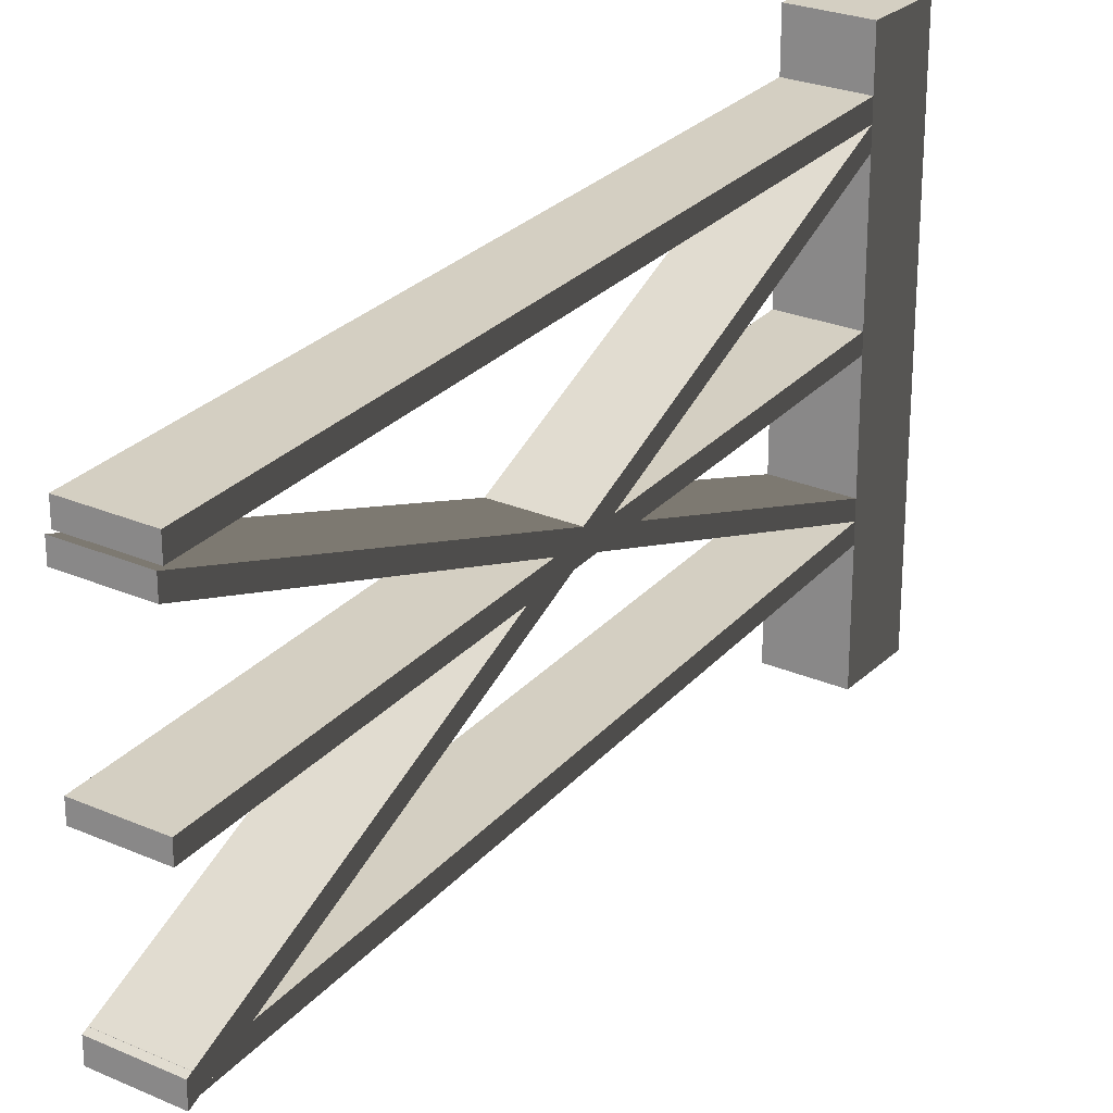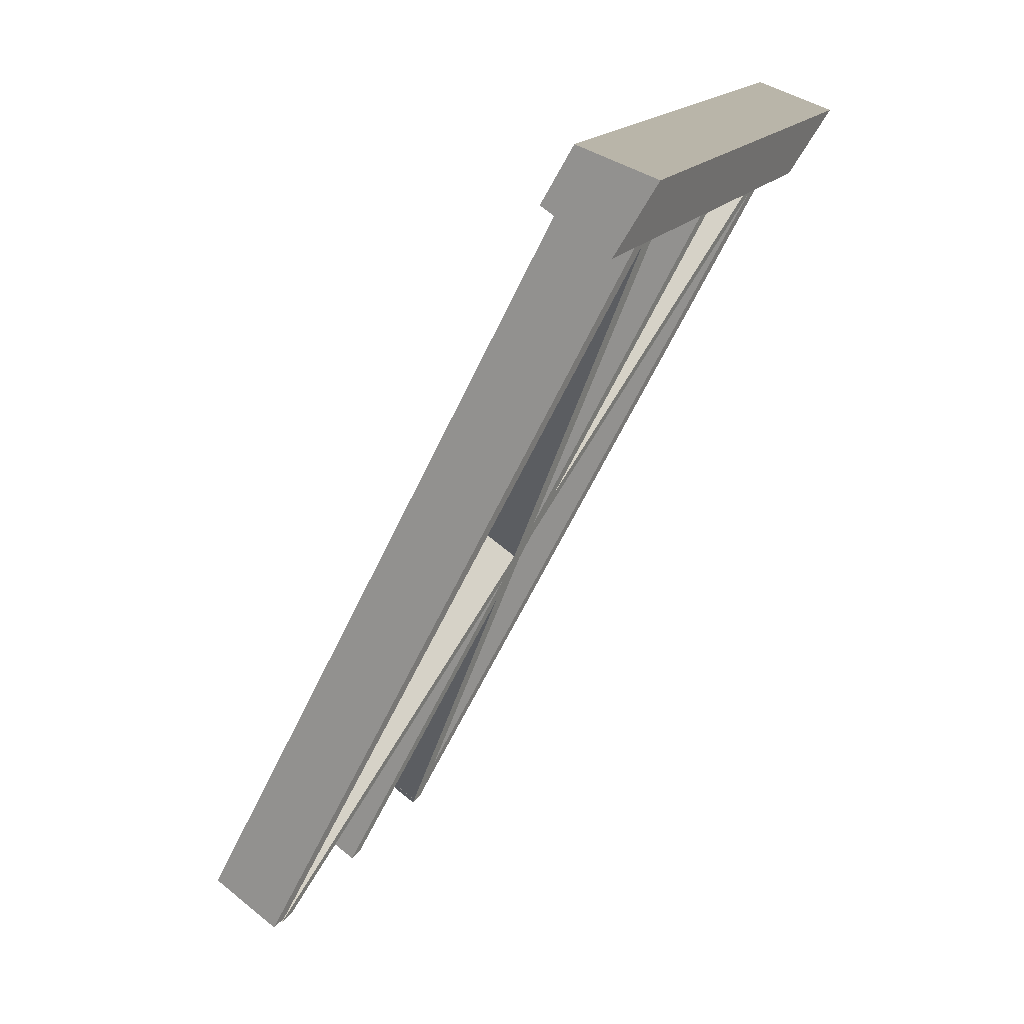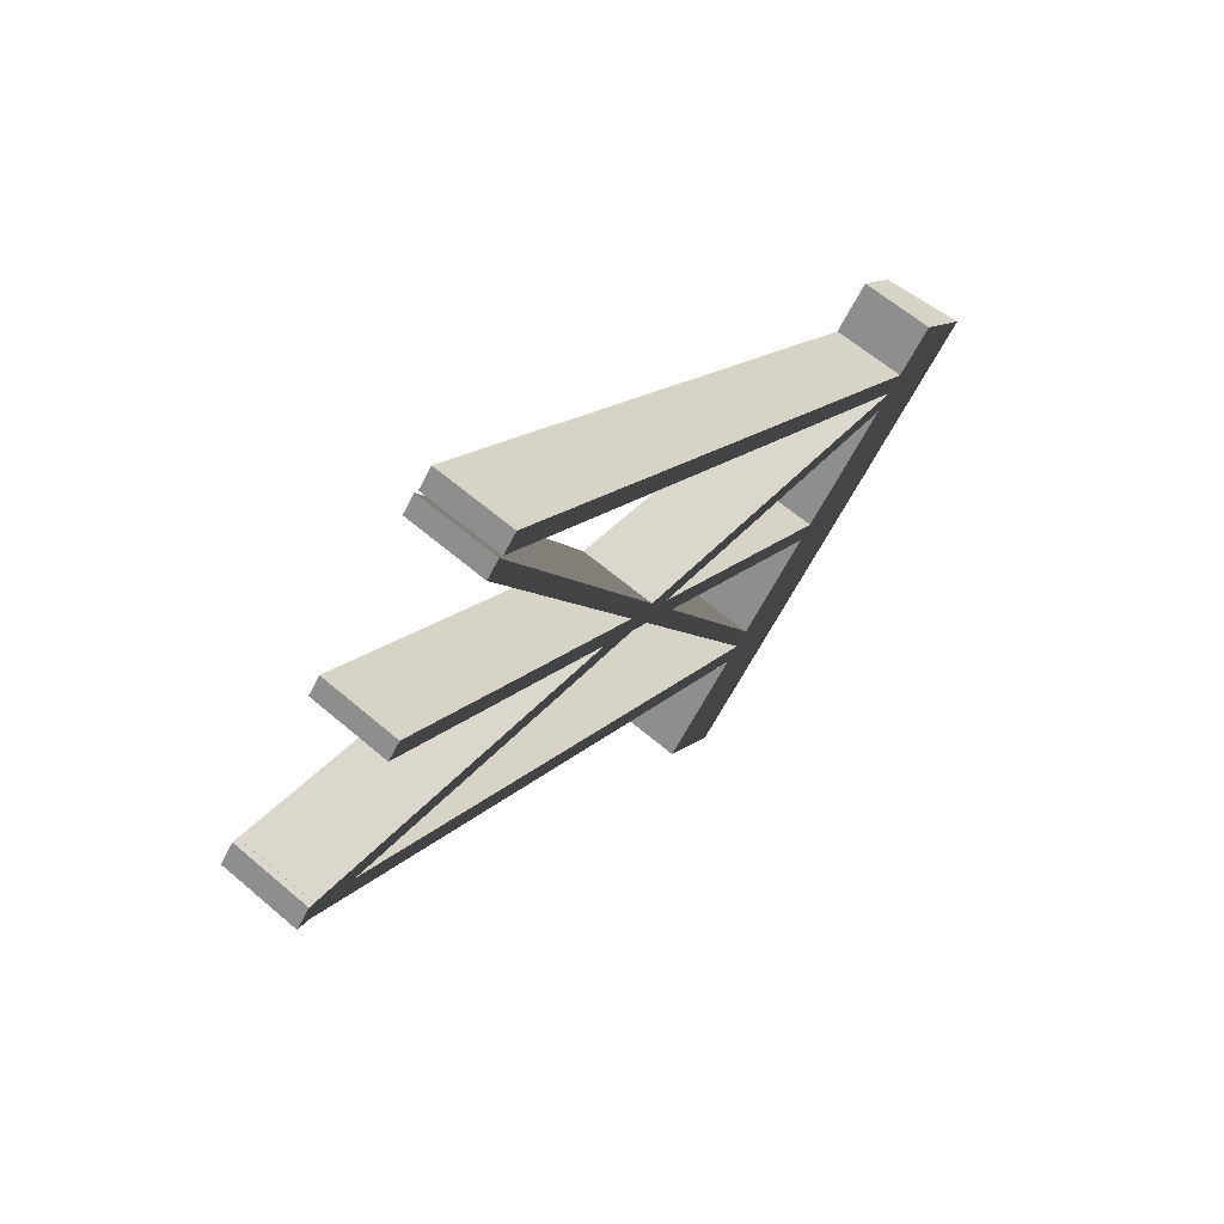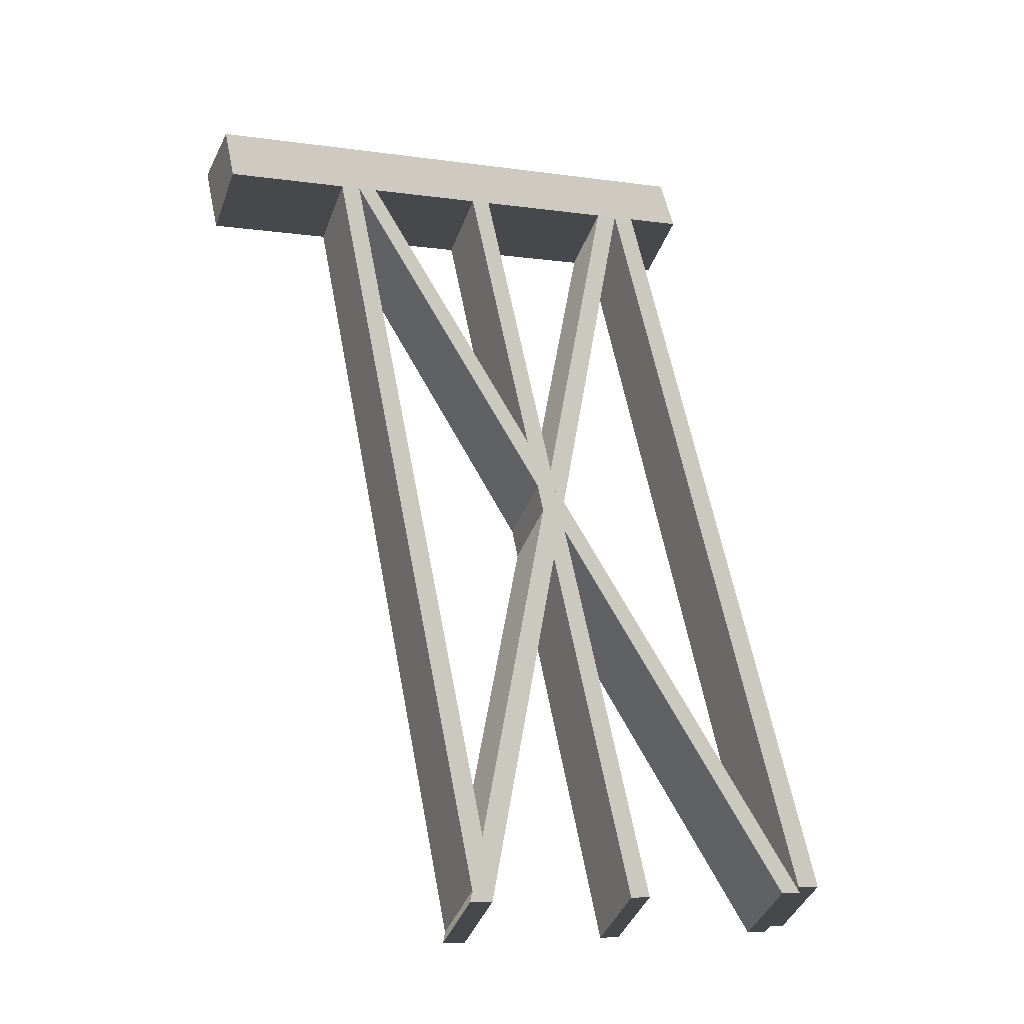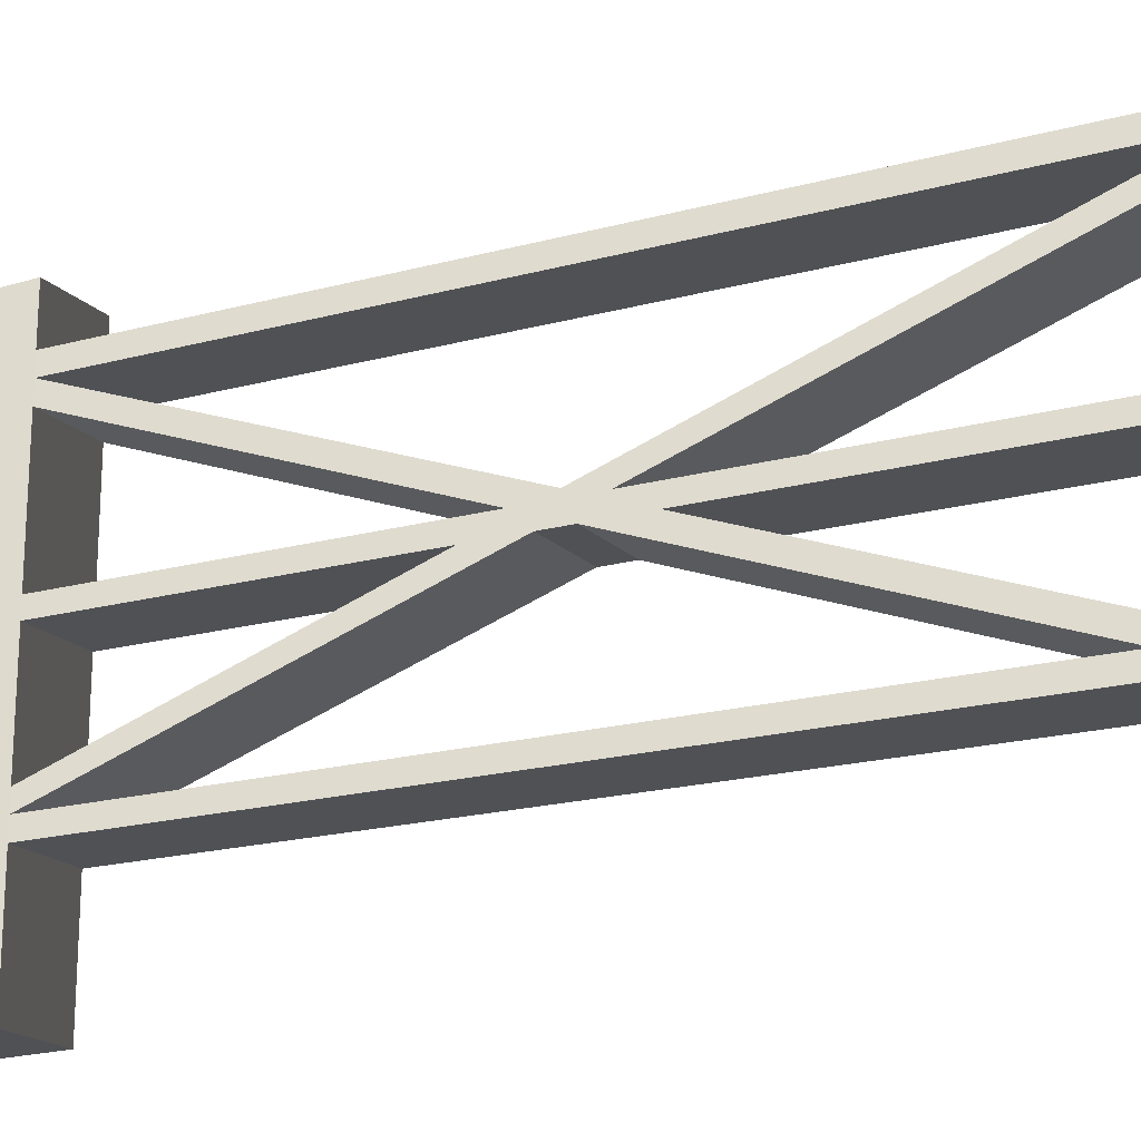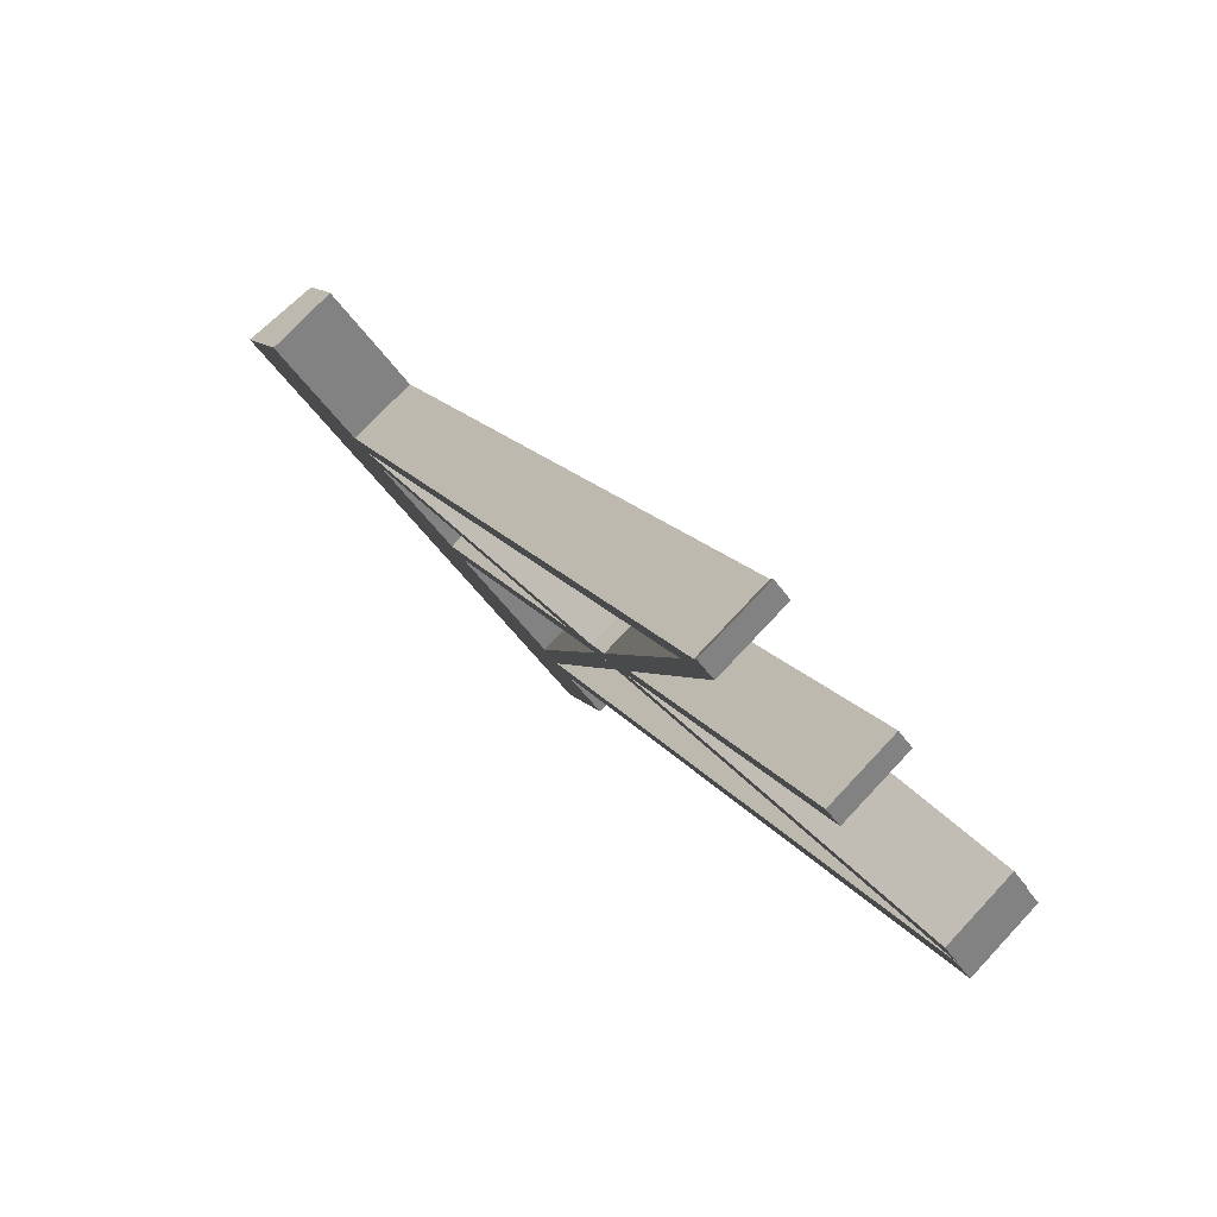
<metadata>
{"format":"obj","ext":"obj","renderer":"f3d","projection":"perspective","resolution":1024,"background":"white","views":[{"elev":25.7,"azim":-176.8,"up":"+Y"},{"elev":17.7,"azim":-156.6,"up":"+Z"},{"elev":-63.4,"azim":152.9,"up":"+Z"},{"elev":-6.9,"azim":66.9,"up":"+Z"},{"elev":-19.6,"azim":89.2,"up":"+Y"},{"elev":-57.7,"azim":36.4,"up":"+Z"}]}
</metadata>
<code>
v -0.1739 1.717 0.06931
v -0.03973 1.717 -0.1518
v 0.1739 1.717 -0.01981
v 0.07375 1.717 0.1518
v -0.1739 -1.625e-06 0.06931
v 0.07375 -1.625e-06 0.1518
v 0.1739 -1.625e-06 -0.01981
v -0.03973 -1.625e-06 -0.1518
v -0.1739 -1.625e-06 0.06931
v -0.1739 0.399 0.06931
v 0.07375 0.399 0.1518
v 0.07375 -1.625e-06 0.1518
v 0.07375 0.4621 0.1518
v -0.1739 0.4621 0.06931
v 0.07375 0.5239 0.1518
v -0.1739 0.5239 0.06931
v 0.07375 0.898 0.1518
v -0.1739 0.898 0.06931
v 0.07375 0.9589 0.1518
v -0.1739 0.9589 0.06931
v 0.07375 1.402 0.1518
v -0.1739 1.402 0.06931
v 0.07375 1.471 0.1518
v -0.1739 1.471 0.06931
v 0.07375 1.538 0.1518
v -0.1739 1.538 0.06931
v 0.07375 1.717 0.1518
v -0.1739 1.717 0.06931
v 0.07375 -1.625e-06 0.1518
v 0.07375 0.399 0.1518
v 0.1739 0.399 -0.01981
v 0.1739 -1.625e-06 -0.01981
v 0.1739 0.4621 -0.01981
v 0.07375 0.4621 0.1518
v 0.1739 0.5239 -0.01981
v 0.07375 0.5239 0.1518
v 0.1739 0.898 -0.01981
v 0.07375 0.898 0.1518
v 0.1739 0.9589 -0.01981
v 0.07375 0.9589 0.1518
v 0.1739 1.402 -0.01981
v 0.07375 1.402 0.1518
v 0.1739 1.471 -0.01981
v 0.07375 1.471 0.1518
v 0.1739 1.538 -0.01981
v 0.07375 1.538 0.1518
v 0.1739 1.717 -0.01981
v 0.07375 1.717 0.1518
v 0.1739 -1.625e-06 -0.01981
v 0.1739 0.399 -0.01981
v -0.03973 0.399 -0.1518
v -0.03973 -1.625e-06 -0.1518
v -0.03973 -1.625e-06 -0.1518
v -0.03973 0.399 -0.1518
v -0.1739 0.399 0.06931
v -0.1739 -1.625e-06 0.06931
v -0.1739 0.4621 0.06931
v -0.03973 0.4621 -0.1518
v -0.03973 1.471 -0.1518
v -0.03973 1.538 -0.1518
v -0.1739 1.538 0.06931
v -0.1739 1.471 0.06931
v -0.03973 1.402 -0.1518
v -0.1739 1.402 0.06931
v -0.03973 0.9589 -0.1518
v -0.1739 0.9589 0.06931
v -0.03973 0.898 -0.1518
v -0.1739 0.898 0.06931
v -0.03973 0.5239 -0.1518
v -0.1739 0.5239 0.06931
v -0.03973 0.4621 -0.1518
v -0.1739 0.4621 0.06931
v -0.1739 1.717 0.06931
v -0.03973 1.717 -0.1518
v 1.422 1.472 -2.424
v 1.422 1.54 -2.424
v 1.208 1.54 -2.556
v 1.208 1.472 -2.556
v 1.43 0.3869 -2.441
v 1.43 0.456 -2.441
v 1.217 0.456 -2.573
v 1.217 0.3869 -2.573
v 0.1739 0.9589 -0.01981
v 0.1739 1.402 -0.01981
v -0.03973 1.402 -0.1518
v -0.03973 0.9589 -0.1518
v 1.43 0.898 -2.441
v 1.43 0.9589 -2.441
v 1.217 0.9589 -2.573
v 1.217 0.898 -2.573
v 0.1739 0.5239 -0.01981
v 0.1739 0.898 -0.01981
v -0.03973 0.898 -0.1518
v -0.03973 0.5239 -0.1518
v 1.43 1.409 -2.441
v 1.43 1.471 -2.441
v 1.217 1.471 -2.573
v 1.217 1.409 -2.573
v 0.1739 1.402 -0.01981
v 1.43 0.3869 -2.441
v 1.217 0.3869 -2.573
v -0.03973 1.402 -0.1518
v -0.03973 1.402 -0.1518
v 1.217 0.3869 -2.573
v 1.217 0.456 -2.573
v -0.03973 1.471 -0.1518
v 1.208 1.472 -2.556
v 1.208 1.54 -2.556
v -0.03973 1.538 -0.1518
v -0.03973 1.471 -0.1518
v 1.217 0.456 -2.573
v 1.43 0.456 -2.441
v 0.1739 1.471 -0.01981
v 0.1739 1.471 -0.01981
v 1.43 0.456 -2.441
v 1.43 0.3869 -2.441
v 0.1739 1.402 -0.01981
v 0.1739 1.538 -0.01981
v 1.422 1.472 -2.424
v 1.422 1.54 -2.424
v 0.1739 0.898 -0.01981
v 1.43 0.898 -2.441
v 1.217 0.898 -2.573
v -0.03973 0.898 -0.1518
v -0.03973 0.898 -0.1518
v 1.217 0.898 -2.573
v 1.217 0.9589 -2.573
v -0.03973 0.9589 -0.1518
v -0.03973 0.9589 -0.1518
v 1.217 0.9589 -2.573
v 1.43 0.9589 -2.441
v 0.1739 0.9589 -0.01981
v 0.1739 0.9589 -0.01981
v 1.43 0.9589 -2.441
v 1.43 0.898 -2.441
v 0.1739 0.898 -0.01981
v 0.1739 0.4621 -0.01981
v 1.43 1.409 -2.441
v 1.217 1.409 -2.573
v -0.03973 0.4621 -0.1518
v -0.03973 0.4621 -0.1518
v 1.217 1.409 -2.573
v 1.217 1.471 -2.573
v -0.03973 0.5239 -0.1518
v -0.03973 0.399 -0.1518
v 1.208 0.4632 -2.556
v 1.208 0.4001 -2.556
v -0.03973 0.5239 -0.1518
v 1.217 1.471 -2.573
v 1.43 1.471 -2.441
v 0.1739 0.5239 -0.01981
v 0.1739 0.5239 -0.01981
v 1.43 1.471 -2.441
v 1.43 1.409 -2.441
v 0.1739 0.4621 -0.01981
v 1.422 0.4632 -2.424
v 1.422 0.4001 -2.424
v 0.1739 0.399 -0.01981
v 0.1739 1.538 -0.01981
v 0.1739 1.717 -0.01981
v -0.03973 1.717 -0.1518
v -0.03973 1.538 -0.1518
v 1.422 0.4001 -2.424
v 1.422 0.4632 -2.424
v 1.208 0.4632 -2.556
v 1.208 0.4001 -2.556
v 0.1739 1.471 -0.01981
v 1.422 1.472 -2.424
v 1.208 1.472 -2.556
v -0.03973 1.471 -0.1518
v -0.03973 1.538 -0.1518
v 1.208 1.54 -2.556
v 1.422 1.54 -2.424
v 0.1739 1.538 -0.01981
v 0.1739 0.399 -0.01981
v 1.422 0.4001 -2.424
v 1.208 0.4001 -2.556
v -0.03973 0.399 -0.1518
v -0.03973 0.4621 -0.1518
v 1.208 0.4632 -2.556
v 1.422 0.4632 -2.424
v 0.1739 0.4621 -0.01981
g polySurface50_2005_184
f 1 3 2
f 1 4 3
f 5 7 6
f 5 8 7
f 9 11 10
f 9 12 11
f 10 11 13
f 10 13 14
f 14 13 15
f 14 15 16
f 16 15 17
f 16 17 18
f 18 17 19
f 18 19 20
f 20 19 21
f 20 21 22
f 22 21 23
f 22 23 24
f 24 23 25
f 24 25 26
f 26 25 27
f 26 27 28
f 29 31 30
f 29 32 31
f 30 31 33
f 30 33 34
f 34 33 35
f 34 35 36
f 36 35 37
f 36 37 38
f 38 37 39
f 38 39 40
f 40 39 41
f 40 41 42
f 42 41 43
f 42 43 44
f 44 43 45
f 44 45 46
f 46 45 47
f 46 47 48
f 49 51 50
f 49 52 51
f 53 55 54
f 53 56 55
f 54 55 57
f 54 57 58
f 59 61 60
f 59 62 61
f 63 62 59
f 63 64 62
f 65 64 63
f 65 66 64
f 67 66 65
f 67 68 66
f 69 68 67
f 69 70 68
f 71 70 69
f 71 72 70
f 60 61 73
f 60 73 74
f 75 77 76
f 75 78 77
f 79 81 80
f 79 82 81
f 83 85 84
f 83 86 85
f 87 89 88
f 87 90 89
f 91 93 92
f 91 94 93
f 95 97 96
f 95 98 97
f 99 101 100
f 99 102 101
f 103 105 104
f 103 106 105
f 106 108 107
f 106 109 108
f 110 112 111
f 110 113 112
f 114 116 115
f 114 117 116
f 118 114 119
f 118 119 120
f 121 123 122
f 121 124 123
f 125 127 126
f 125 128 127
f 129 131 130
f 129 132 131
f 133 135 134
f 133 136 135
f 137 139 138
f 137 140 139
f 141 143 142
f 141 144 143
f 145 141 146
f 145 146 147
f 148 150 149
f 148 151 150
f 152 154 153
f 152 155 154
f 155 157 156
f 155 158 157
f 159 161 160
f 159 162 161
f 163 165 164
f 163 166 165
f 167 169 168
f 167 170 169
f 171 173 172
f 171 174 173
f 175 177 176
f 175 178 177
f 179 181 180
f 179 182 181

</code>
